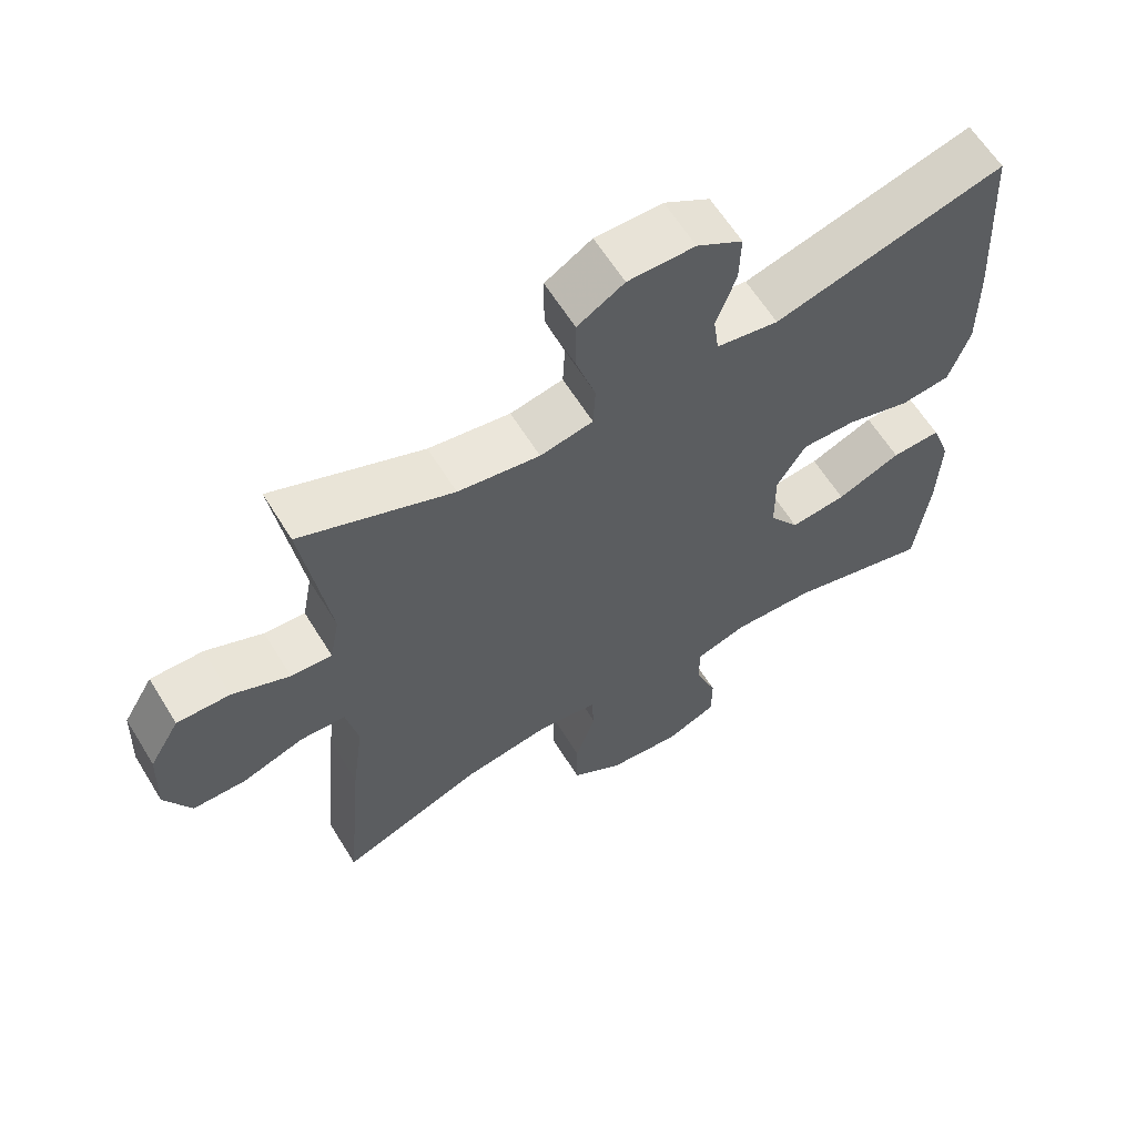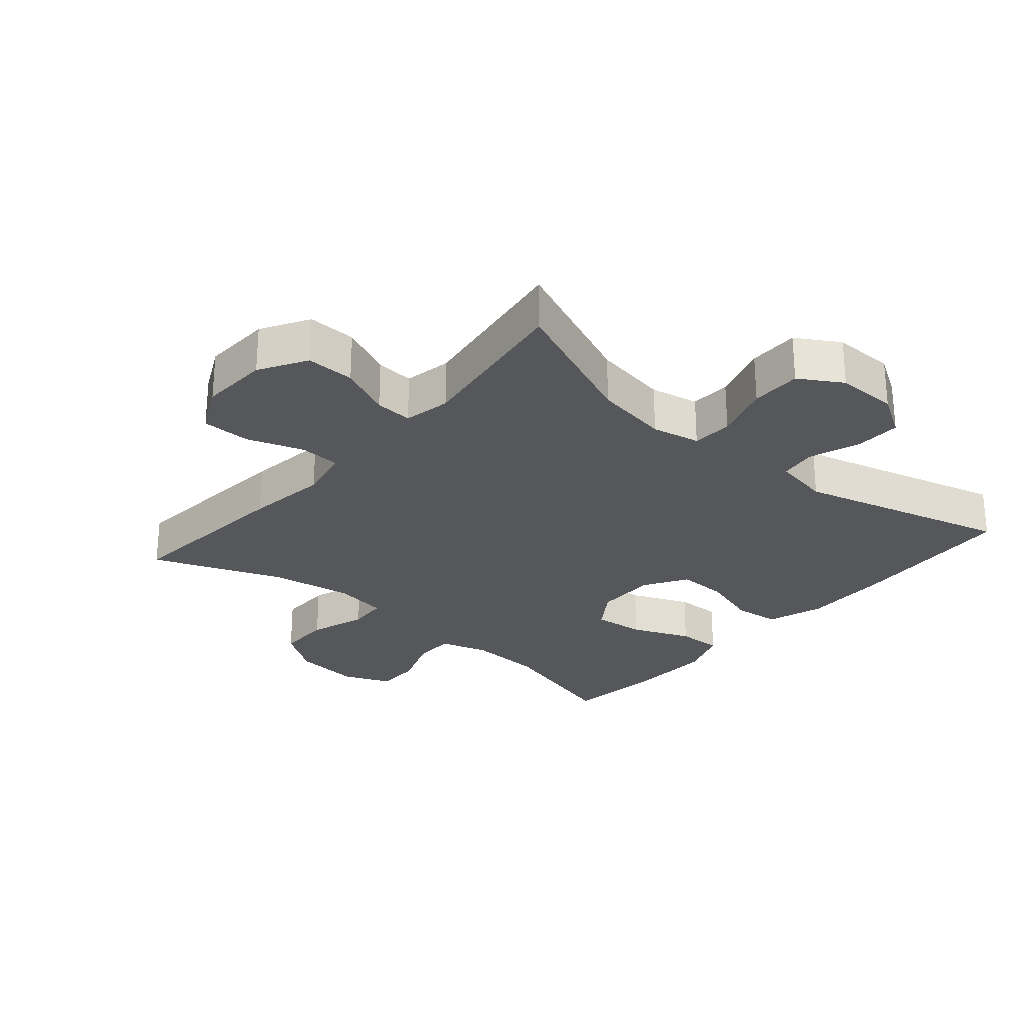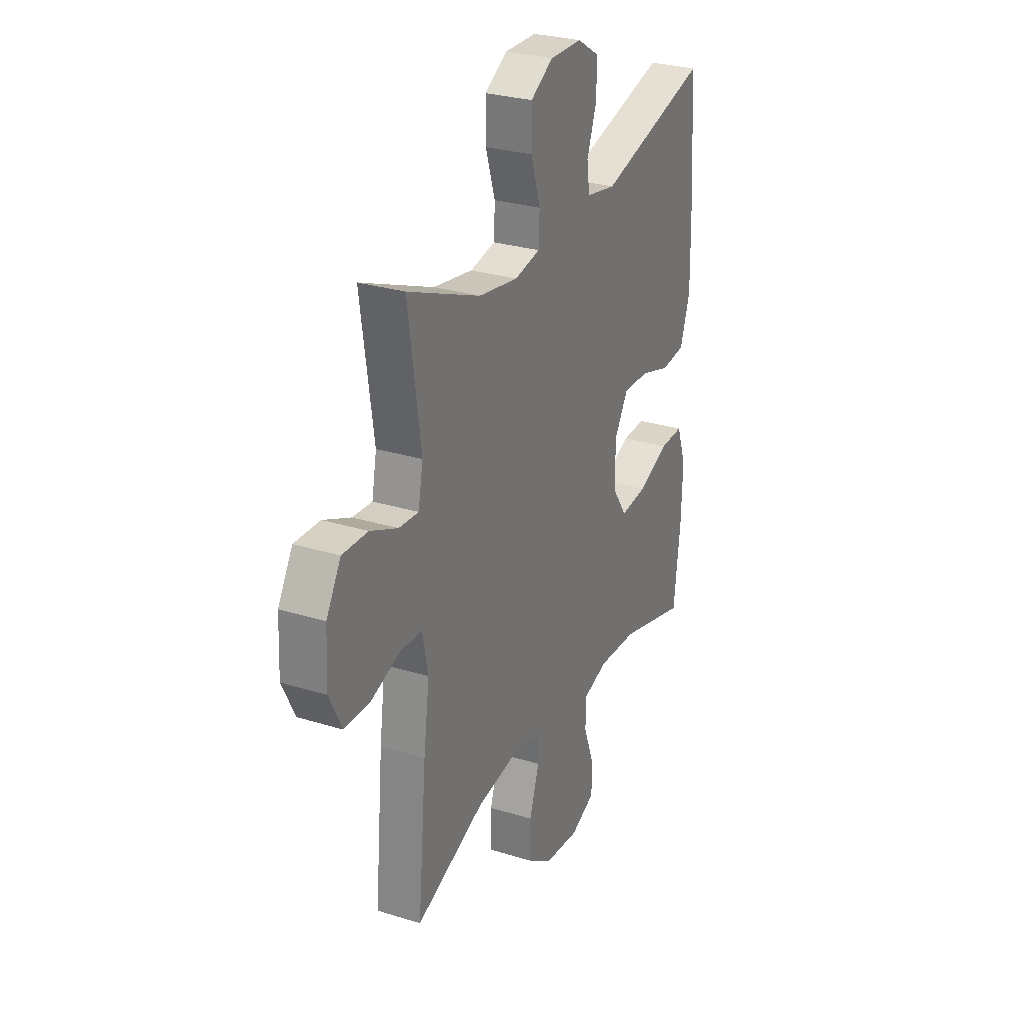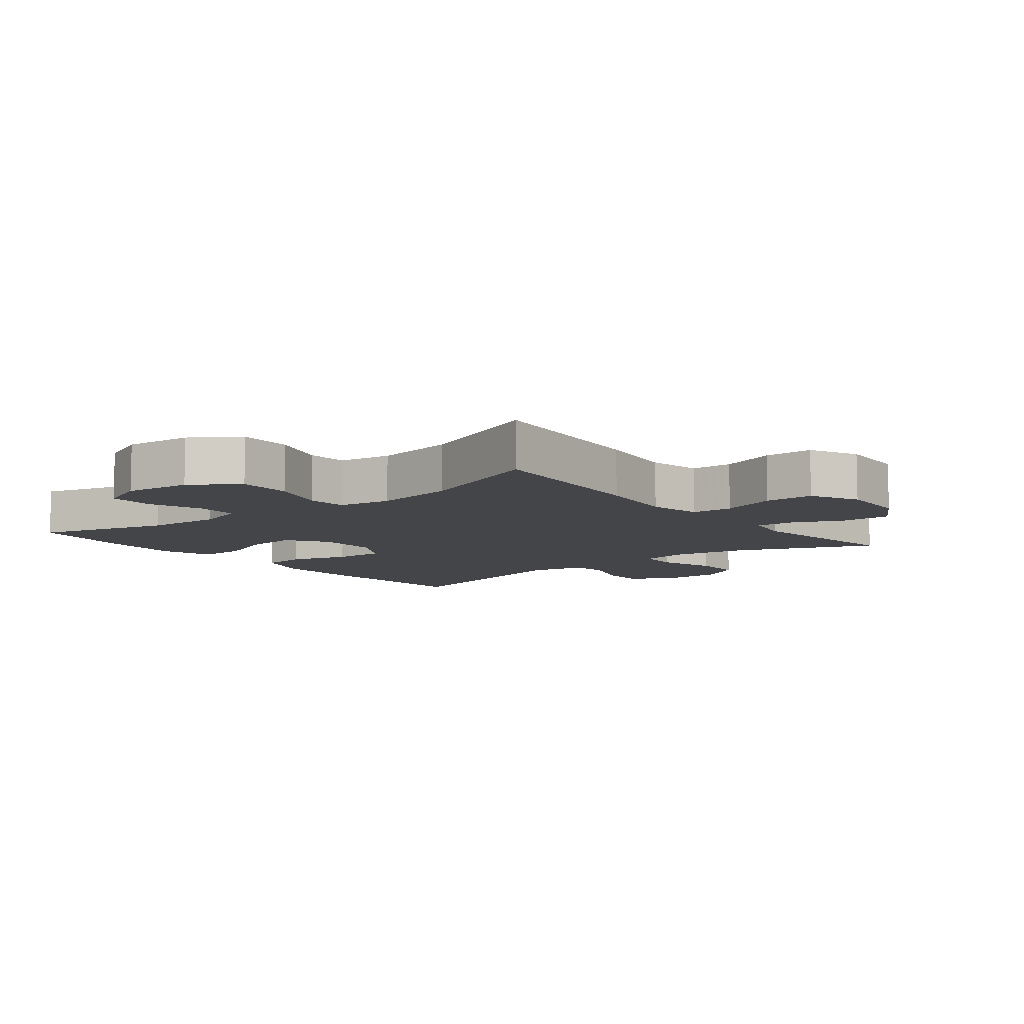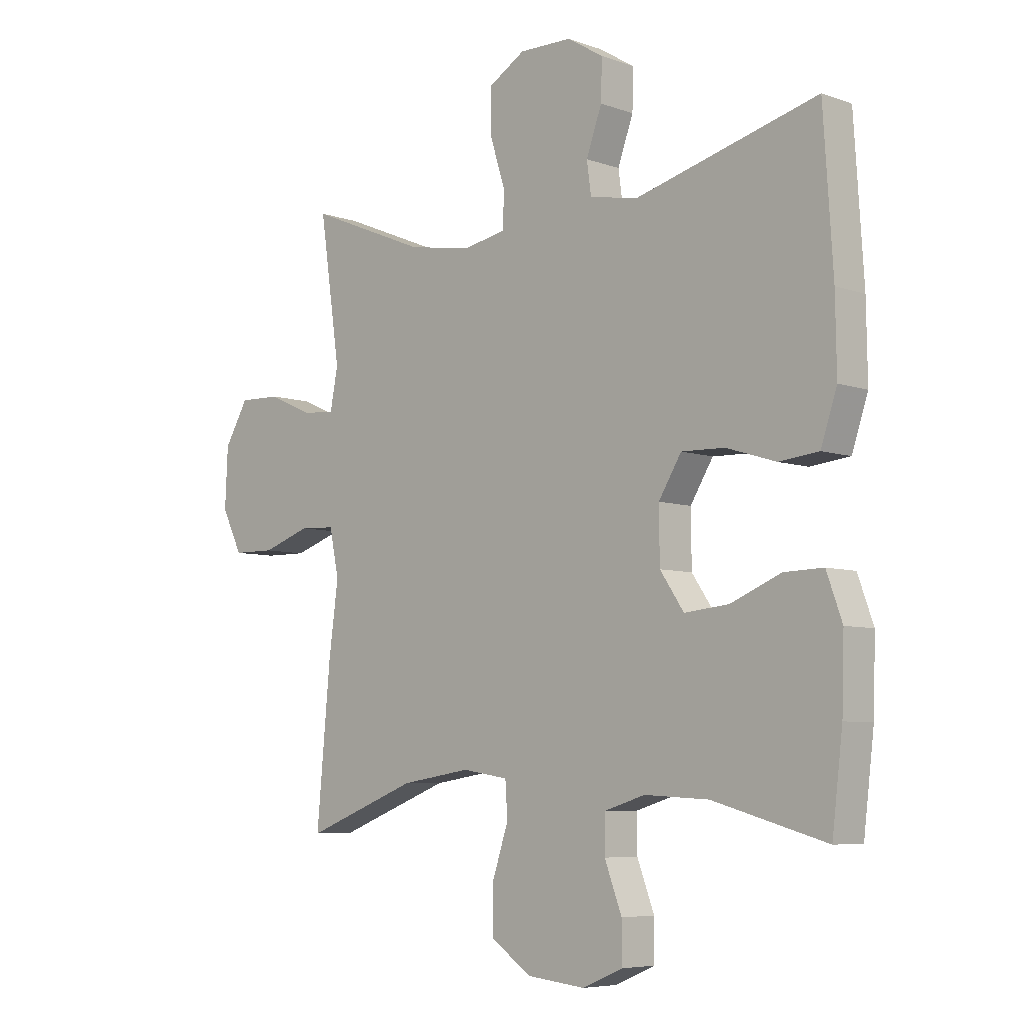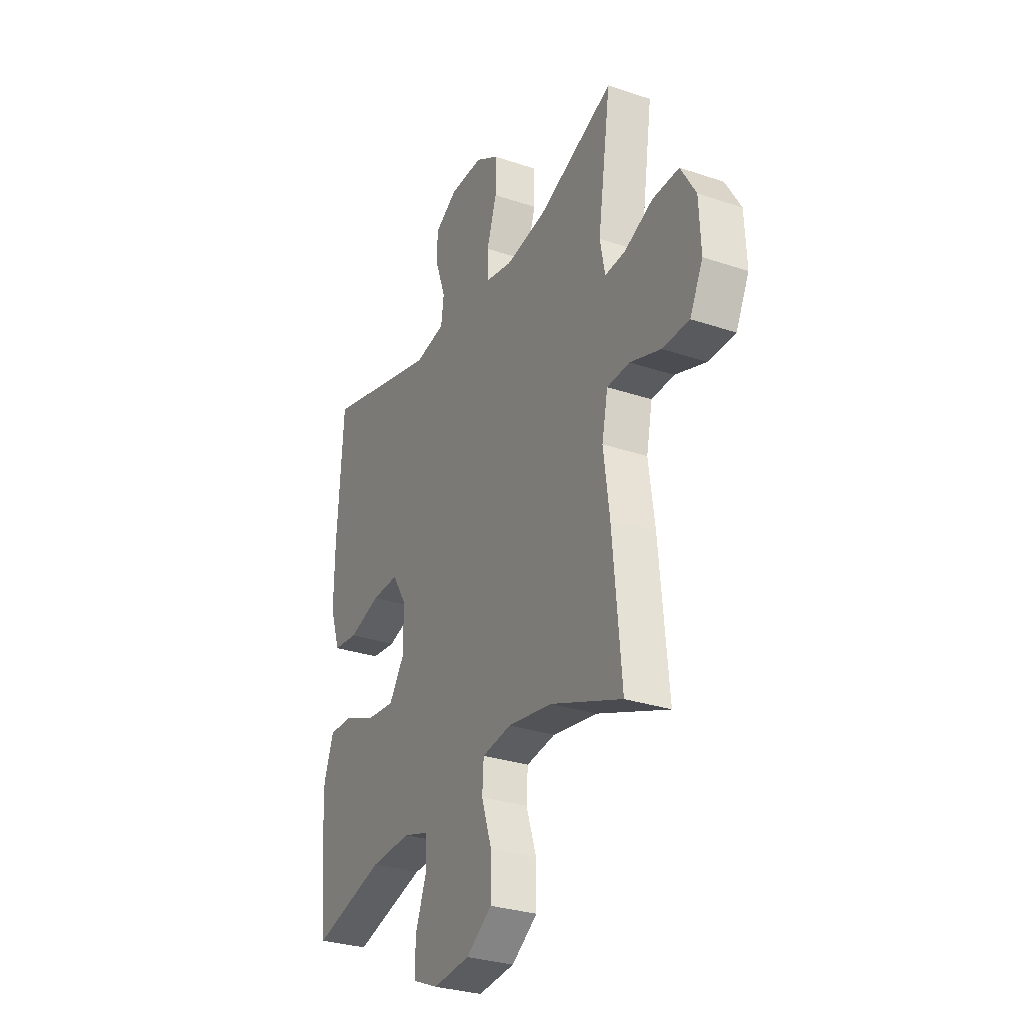
<metadata>
{"format":"obj","ext":"obj","renderer":"f3d","projection":"perspective","resolution":1024,"background":"white","views":[{"elev":62.2,"azim":-31.6,"up":"+Z"},{"elev":-26.9,"azim":-40.6,"up":"+Y"},{"elev":28.3,"azim":-64.9,"up":"+Z"},{"elev":-8.7,"azim":-141.5,"up":"+Y"},{"elev":-6.4,"azim":43.7,"up":"+Z"},{"elev":-29.8,"azim":-116.3,"up":"+Z"}]}
</metadata>
<code>
v 0.5 0.07 -0.5
v 0.296 0.07 -0.443
v 0.18 0.07 -0.437
v 0.106 0.07 -0.46
v 0.106 0.07 -0.525
v 0.137 0.07 -0.607
v 0.137 0.07 -0.677
v 0.064 0.07 -0.708
v -0.04 0.07 -0.697
v -0.113 0.07 -0.647
v -0.113 0.07 -0.564
v -0.084 0.07 -0.476
v -0.088 0.07 -0.414
v -0.171 0.07 -0.401
v -0.297 0.07 -0.421
v -0.5 0.07 -0.5
v -0.475 0.07 -0.225
v -0.458 0.07 -0.098
v -0.475 0.07 -0.015
v -0.539 0.07 -0.012
v -0.626 0.07 -0.042
v -0.702 0.07 -0.041
v -0.739 0.07 0.034
v -0.734 0.07 0.141
v -0.691 0.07 0.214
v -0.616 0.07 0.212
v -0.535 0.07 0.176
v -0.477 0.07 0.172
v -0.463 0.07 0.245
v -0.5 0.07 0.5
v -0.285 0.07 0.411
v -0.169 0.07 0.392
v -0.094 0.07 0.407
v -0.091 0.07 0.47
v -0.119 0.07 0.558
v -0.119 0.07 0.636
v -0.053 0.07 0.676
v 0.042 0.07 0.675
v 0.107 0.07 0.635
v 0.105 0.07 0.564
v 0.077 0.07 0.486
v 0.085 0.07 0.428
v 0.173 0.07 0.412
v 0.5 0.07 0.5
v 0.517 0.07 0.234
v 0.519 0.07 0.103
v 0.49 0.07 0.016
v 0.419 0.07 0.008
v 0.329 0.07 0.036
v 0.251 0.07 0.038
v 0.21 0.07 -0.029
v 0.211 0.07 -0.124
v 0.254 0.07 -0.187
v 0.334 0.07 -0.179
v 0.425 0.07 -0.141
v 0.495 0.07 -0.139
v 0.523 0.07 -0.217
v 0.519 0.07 -0.341
v 0.5 0 -0.5
v 0.296 0 -0.443
v 0.18 0 -0.437
v 0.106 0 -0.46
v 0.106 0 -0.525
v 0.137 0 -0.607
v 0.137 0 -0.677
v 0.064 0 -0.708
v -0.04 0 -0.697
v -0.113 0 -0.647
v -0.113 0 -0.564
v -0.084 0 -0.476
v -0.088 0 -0.414
v -0.171 0 -0.401
v -0.297 0 -0.421
v -0.5 0 -0.5
v -0.475 0 -0.225
v -0.458 0 -0.098
v -0.475 0 -0.015
v -0.539 0 -0.012
v -0.626 0 -0.042
v -0.702 0 -0.041
v -0.739 0 0.034
v -0.734 0 0.141
v -0.691 0 0.214
v -0.616 0 0.212
v -0.535 0 0.176
v -0.477 0 0.172
v -0.463 0 0.245
v -0.5 0 0.5
v -0.285 0 0.411
v -0.169 0 0.392
v -0.094 0 0.407
v -0.091 0 0.47
v -0.119 0 0.558
v -0.119 0 0.636
v -0.053 0 0.676
v 0.042 0 0.675
v 0.107 0 0.635
v 0.105 0 0.564
v 0.077 0 0.486
v 0.085 0 0.428
v 0.173 0 0.412
v 0.5 0 0.5
v 0.517 0 0.234
v 0.519 0 0.103
v 0.49 0 0.016
v 0.419 0 0.008
v 0.329 0 0.036
v 0.251 0 0.038
v 0.21 0 -0.029
v 0.211 0 -0.124
v 0.254 0 -0.187
v 0.334 0 -0.179
v 0.425 0 -0.141
v 0.495 0 -0.139
v 0.523 0 -0.217
v 0.519 0 -0.341
f 57 58 1 2
f 54 55 56 57
f 53 54 57 2
f 52 53 2 3
f 51 52 3 4
f 46 47 48 49
f 46 49 50
f 43 44 45 46
f 42 43 46 50
f 38 39 40 41
f 38 41 42
f 37 38 42
f 34 35 36 37
f 33 34 37 42
f 32 33 42 50
f 29 30 31
f 28 29 31 32
f 24 25 26 27
f 24 27 28
f 23 24 28
f 20 21 22 23
f 19 20 23 28
f 18 19 28 32
f 15 16 17 18
f 14 15 18 32
f 9 10 11 12
f 9 12 13
f 8 9 13
f 5 6 7 8
f 4 5 8 13
f 51 4 13
f 32 50 51
f 13 14 32 51
f 60 59 116 115
f 115 114 113 112
f 60 115 112 111
f 61 60 111 110
f 62 61 110 109
f 107 106 105 104
f 108 107 104
f 104 103 102 101
f 108 104 101 100
f 99 98 97 96
f 100 99 96
f 100 96 95
f 95 94 93 92
f 100 95 92 91
f 108 100 91 90
f 89 88 87
f 90 89 87 86
f 85 84 83 82
f 86 85 82
f 86 82 81
f 81 80 79 78
f 86 81 78 77
f 90 86 77 76
f 76 75 74 73
f 90 76 73 72
f 70 69 68 67
f 71 70 67
f 71 67 66
f 66 65 64 63
f 71 66 63 62
f 71 62 109
f 109 108 90
f 109 90 72 71
f 1 59 60 2
f 2 60 61 3
f 3 61 62 4
f 4 62 63 5
f 5 63 64 6
f 6 64 65 7
f 7 65 66 8
f 8 66 67 9
f 9 67 68 10
f 10 68 69 11
f 11 69 70 12
f 12 70 71 13
f 13 71 72 14
f 14 72 73 15
f 15 73 74 16
f 16 74 75 17
f 17 75 76 18
f 18 76 77 19
f 19 77 78 20
f 20 78 79 21
f 21 79 80 22
f 22 80 81 23
f 23 81 82 24
f 24 82 83 25
f 25 83 84 26
f 26 84 85 27
f 27 85 86 28
f 28 86 87 29
f 29 87 88 30
f 30 88 89 31
f 31 89 90 32
f 32 90 91 33
f 33 91 92 34
f 34 92 93 35
f 35 93 94 36
f 36 94 95 37
f 37 95 96 38
f 38 96 97 39
f 39 97 98 40
f 40 98 99 41
f 41 99 100 42
f 42 100 101 43
f 43 101 102 44
f 44 102 103 45
f 45 103 104 46
f 46 104 105 47
f 47 105 106 48
f 48 106 107 49
f 49 107 108 50
f 50 108 109 51
f 51 109 110 52
f 52 110 111 53
f 53 111 112 54
f 54 112 113 55
f 55 113 114 56
f 56 114 115 57
f 57 115 116 58
f 58 116 59 1

</code>
